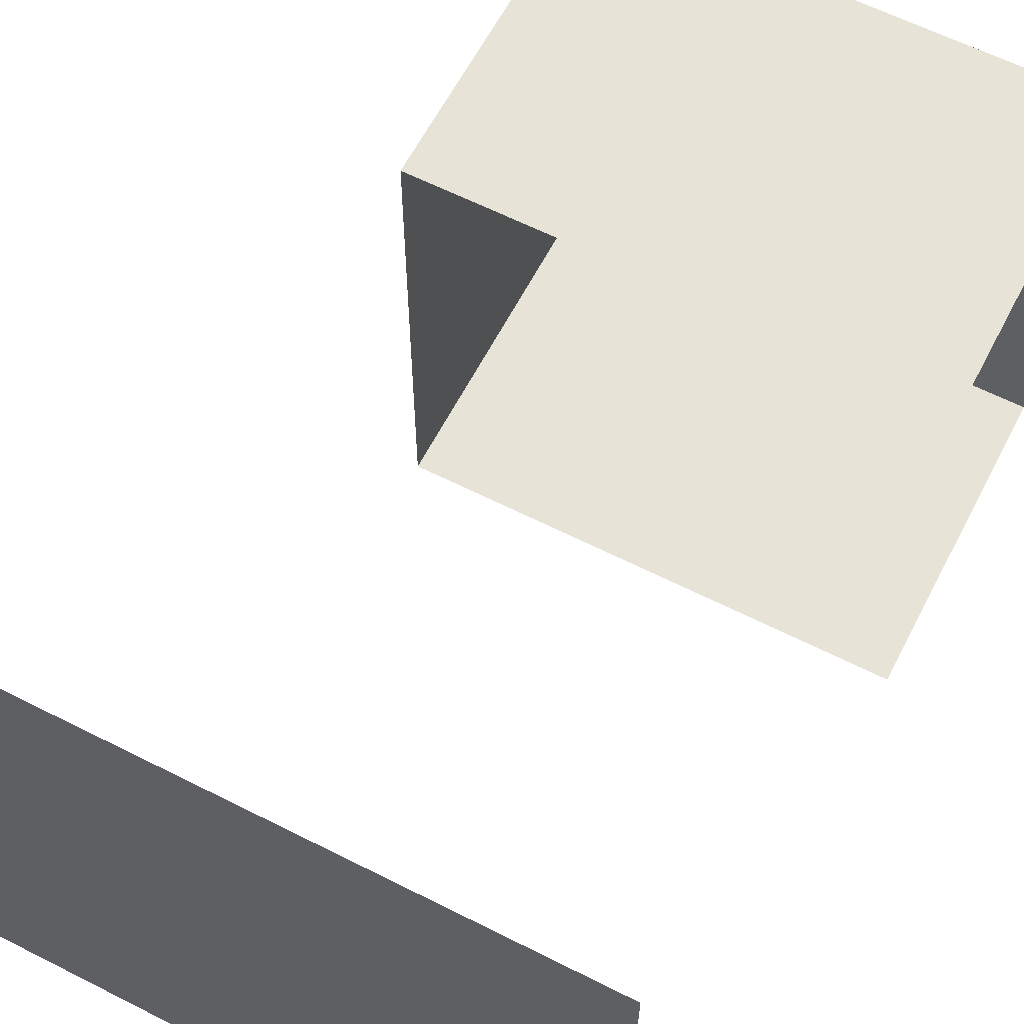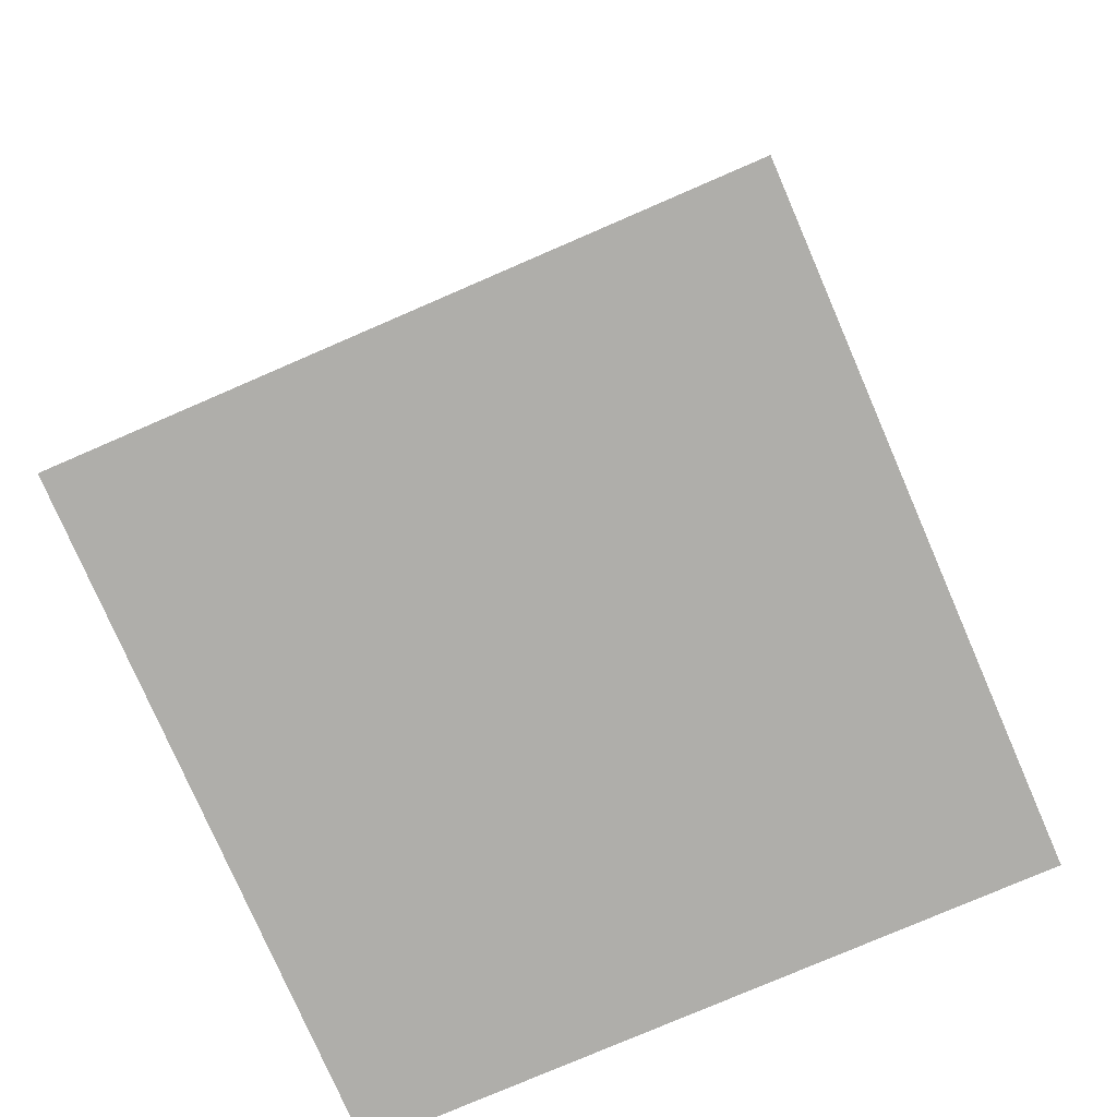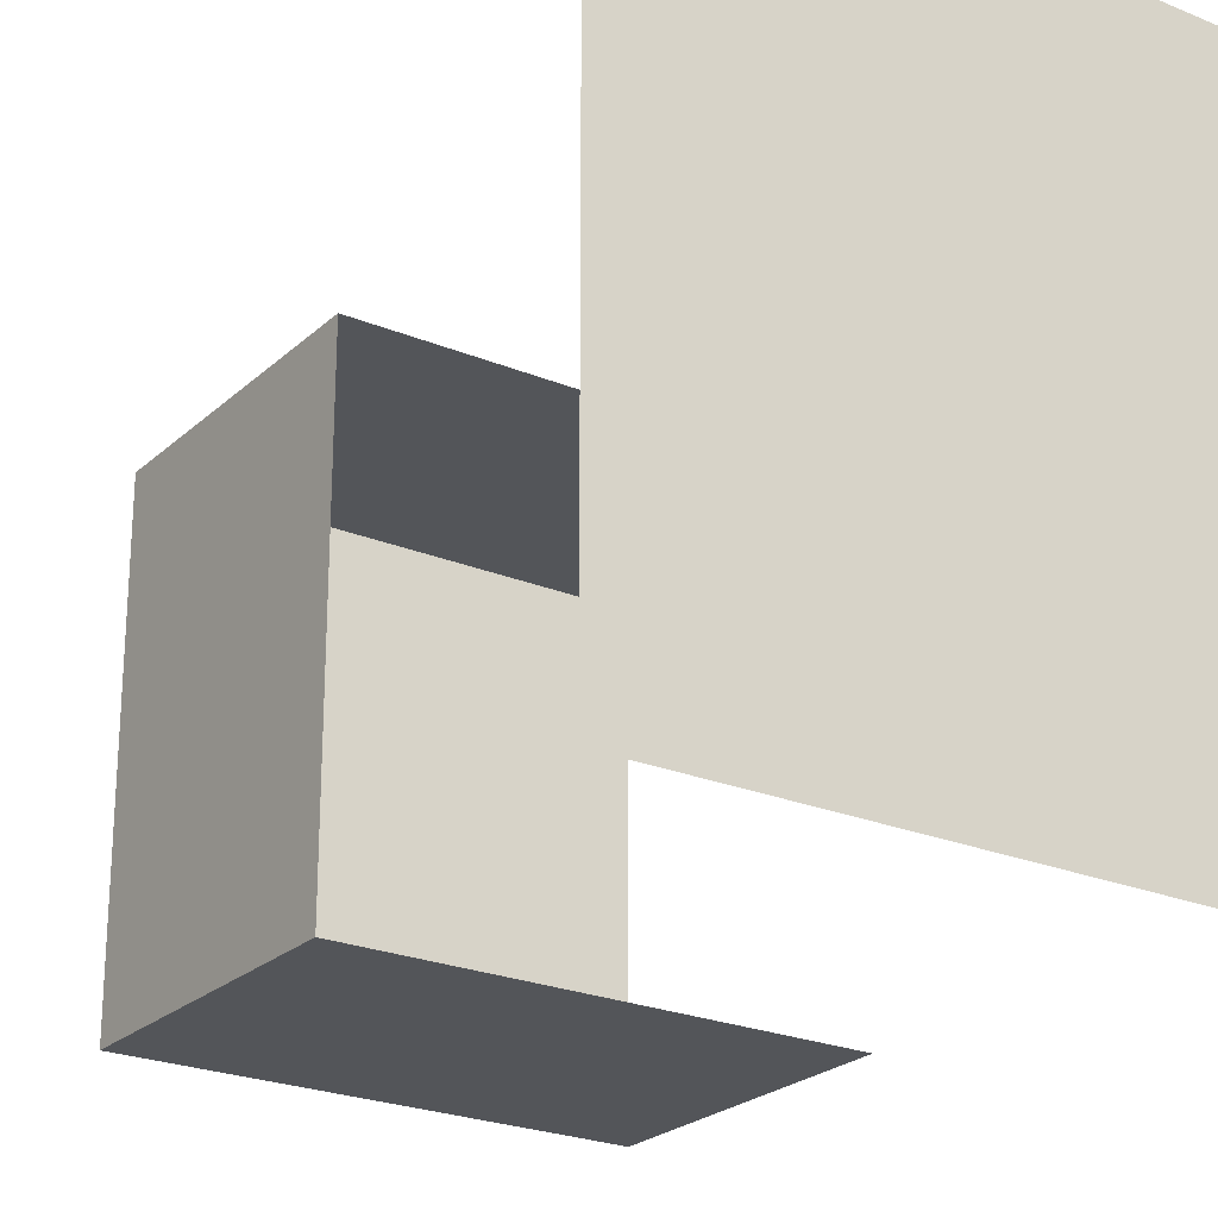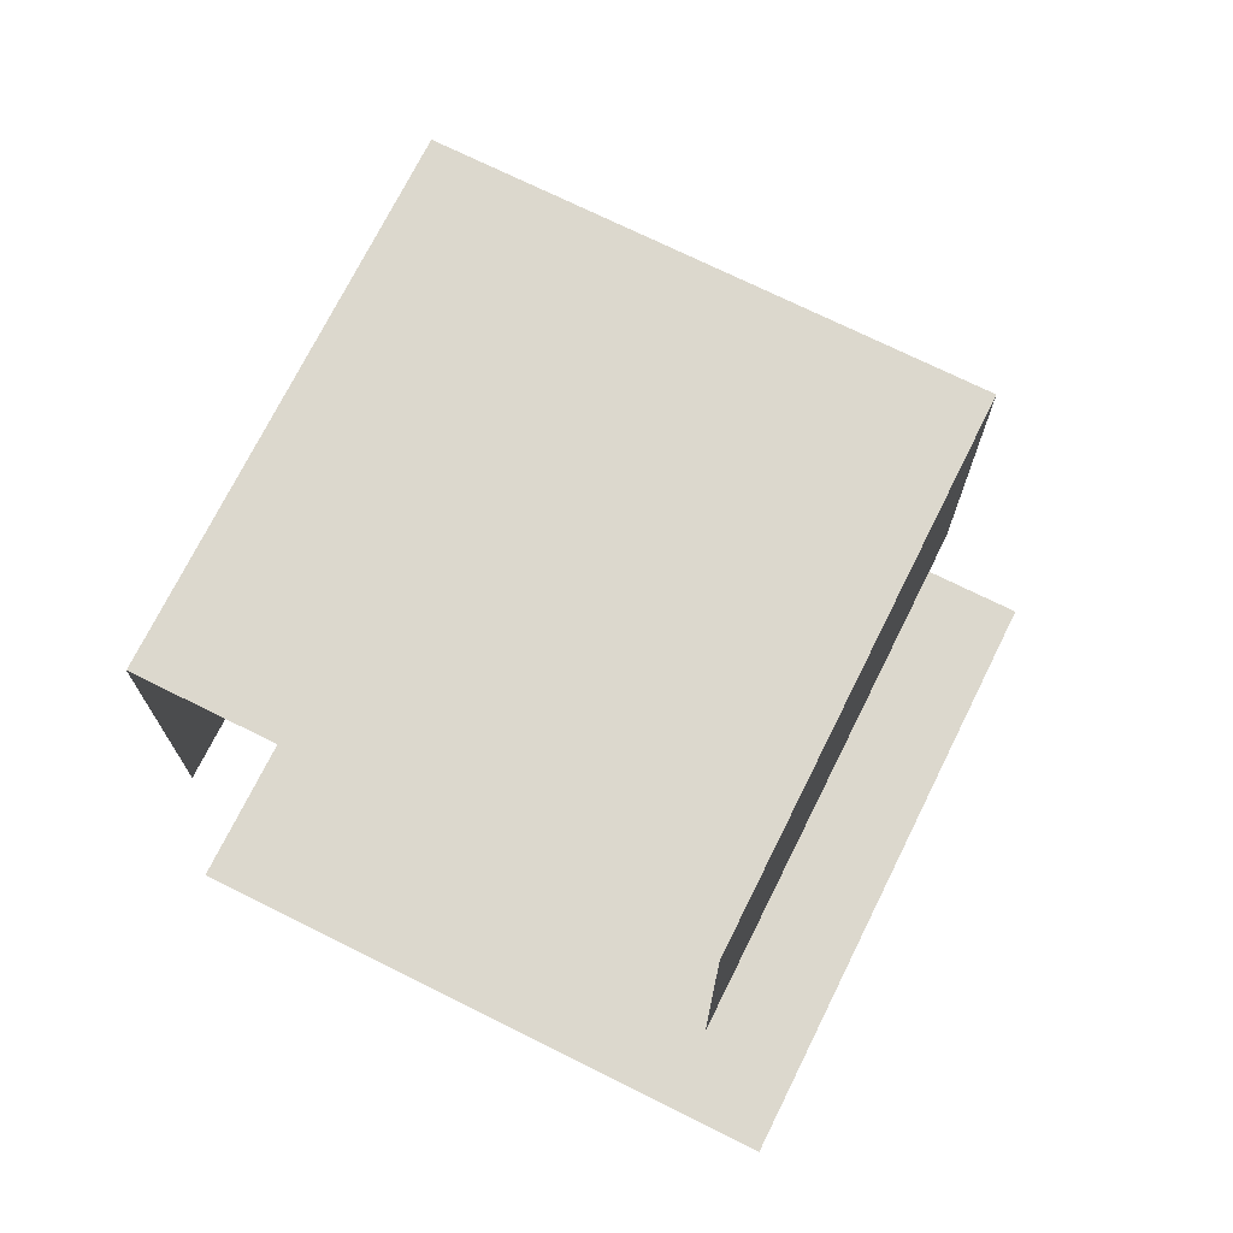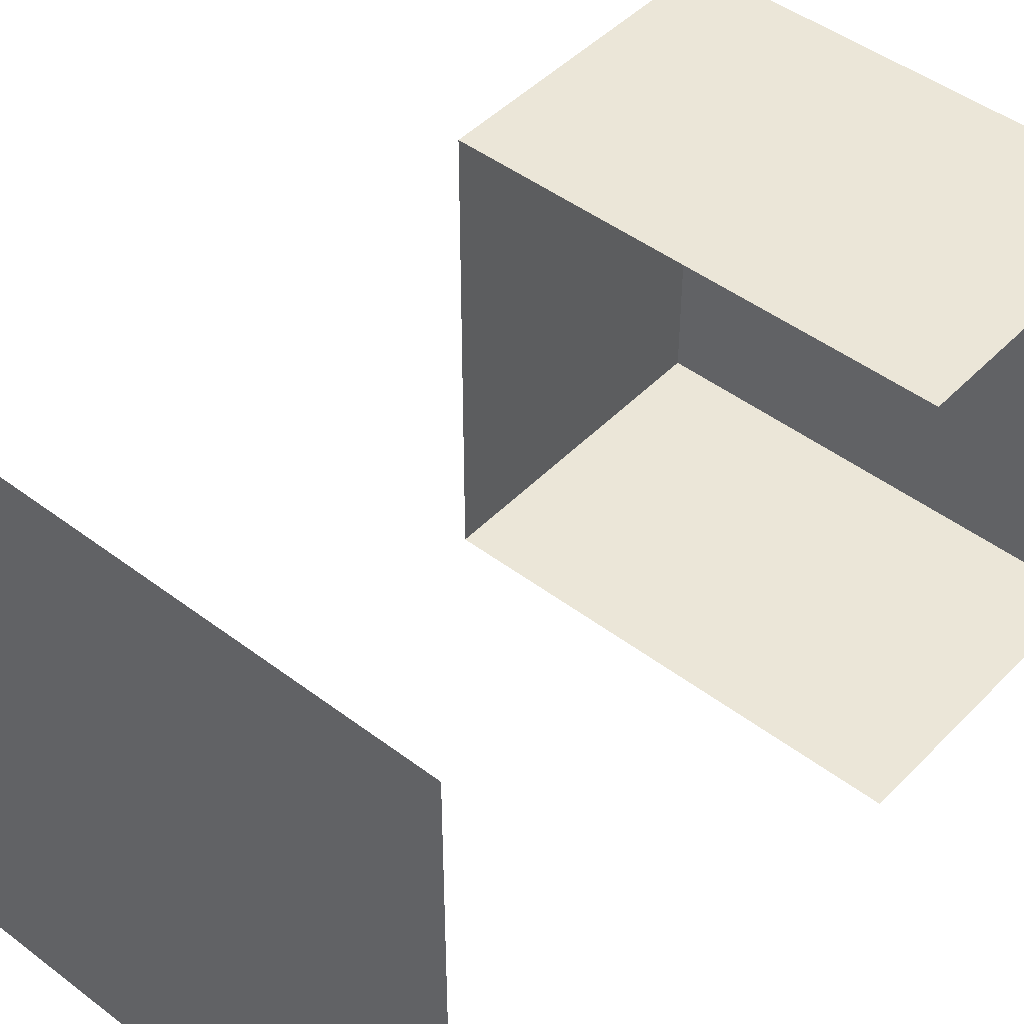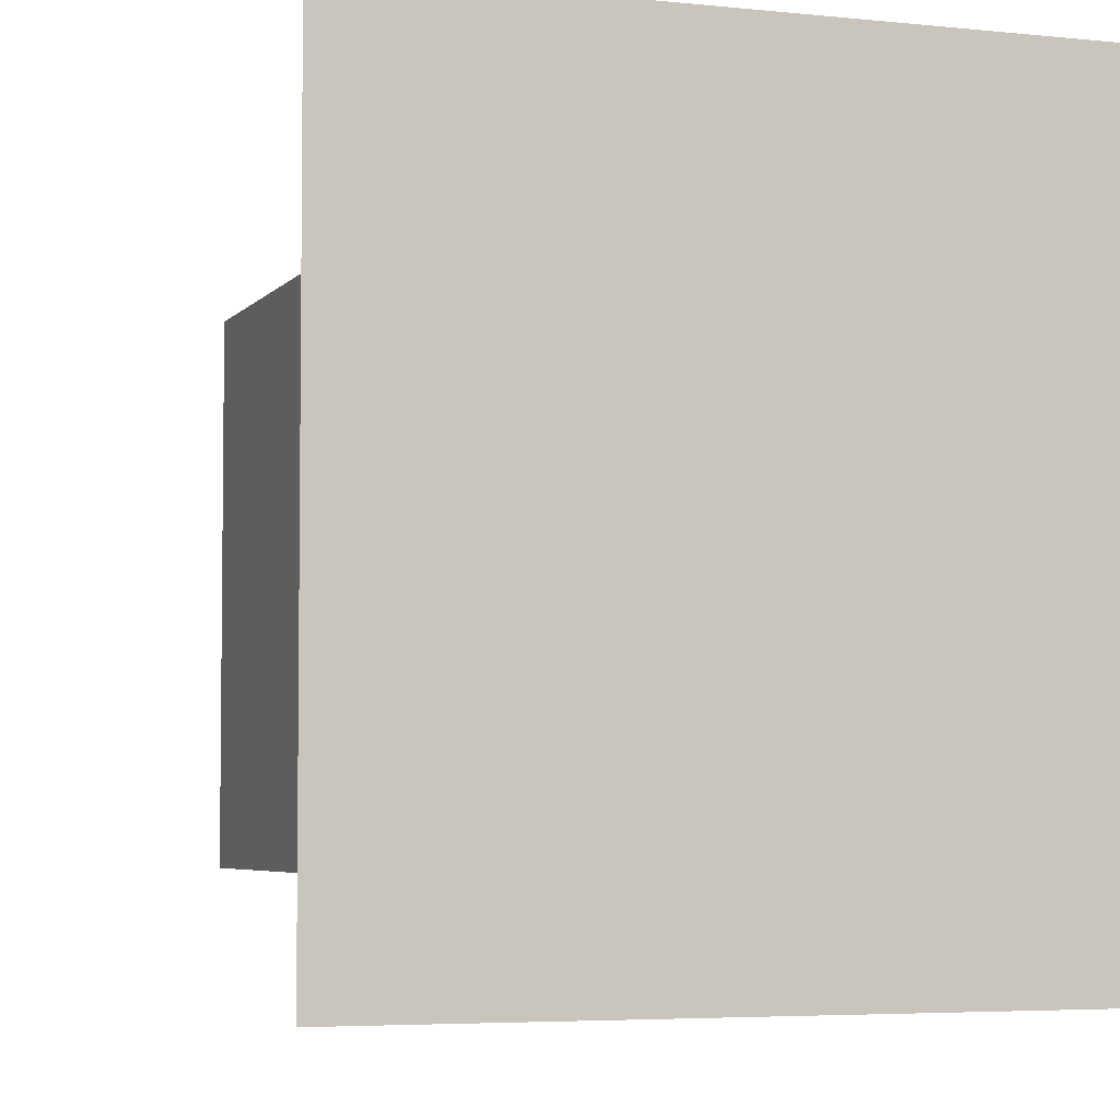
<metadata>
{"format":"obj","ext":"obj","renderer":"f3d","projection":"perspective","resolution":1024,"background":"white","views":[{"elev":61.7,"azim":27.3,"up":"+Z"},{"elev":-77.6,"azim":-156.6,"up":"+Y"},{"elev":-24.0,"azim":-34.5,"up":"+Z"},{"elev":72.4,"azim":116.4,"up":"+Y"},{"elev":46.3,"azim":40.9,"up":"+Z"},{"elev":-4.6,"azim":-19.4,"up":"+Z"}]}
</metadata>
<code>
v 0.5 -1.133 0.375
v 0.5 -1.633 0.375
v 0.375 -1.633 0.375
v 0.375 -1.133 0.375
v 0.5 -1.133 -0.375
v 0.375 -1.133 -0.375
v 0.5 -1.633 -0.375
v 0.375 -1.633 -0.375
v 0.25 -1.133 -0.375
v 0.25 -1.633 -0.375
v 0.125 -1.133 -0.375
v 0.125 -1.633 -0.375
v 0 -1.133 -0.375
v 0 -1.633 -0.375
v -0.125 -1.133 -0.375
v -0.125 -1.633 -0.375
v -0.25 -1.133 -0.375
v -0.25 -1.633 -0.375
v -0.25 -1.633 0.375
v -0.25 -1.133 0.375
v -0.125 -1.133 0.375
v -0.125 -1.633 0.375
v 0 -1.133 0.375
v 0 -1.633 0.375
v 0.125 -1.133 0.375
v 0.125 -1.633 0.375
v 0.25 -1.133 0.375
v 0.25 -1.633 0.375
v 0.5 -2.5 -0.5
v 0.5 -2.5 0.5
v -0.5 -2.5 0.5
v -0.5 -2.5 -0.5
f 1 2 3
f 1 3 4
f 1 4 5
f 5 4 6
f 5 6 7
f 7 6 8
f 8 6 9
f 8 9 10
f 28 27 4
f 28 4 3
f 6 4 27
f 6 27 9
f 10 9 11
f 10 11 12
f 26 25 27
f 26 27 28
f 9 27 25
f 9 25 11
f 12 11 13
f 12 13 14
f 24 23 25
f 24 25 26
f 11 25 23
f 11 23 13
f 14 13 15
f 14 15 16
f 22 21 23
f 22 23 24
f 13 23 21
f 13 21 15
f 16 15 17
f 16 17 18
f 19 20 21
f 19 21 22
f 15 21 20
f 15 20 17
f 18 17 19
f 19 17 20
f 29 30 31
f 29 31 32

</code>
